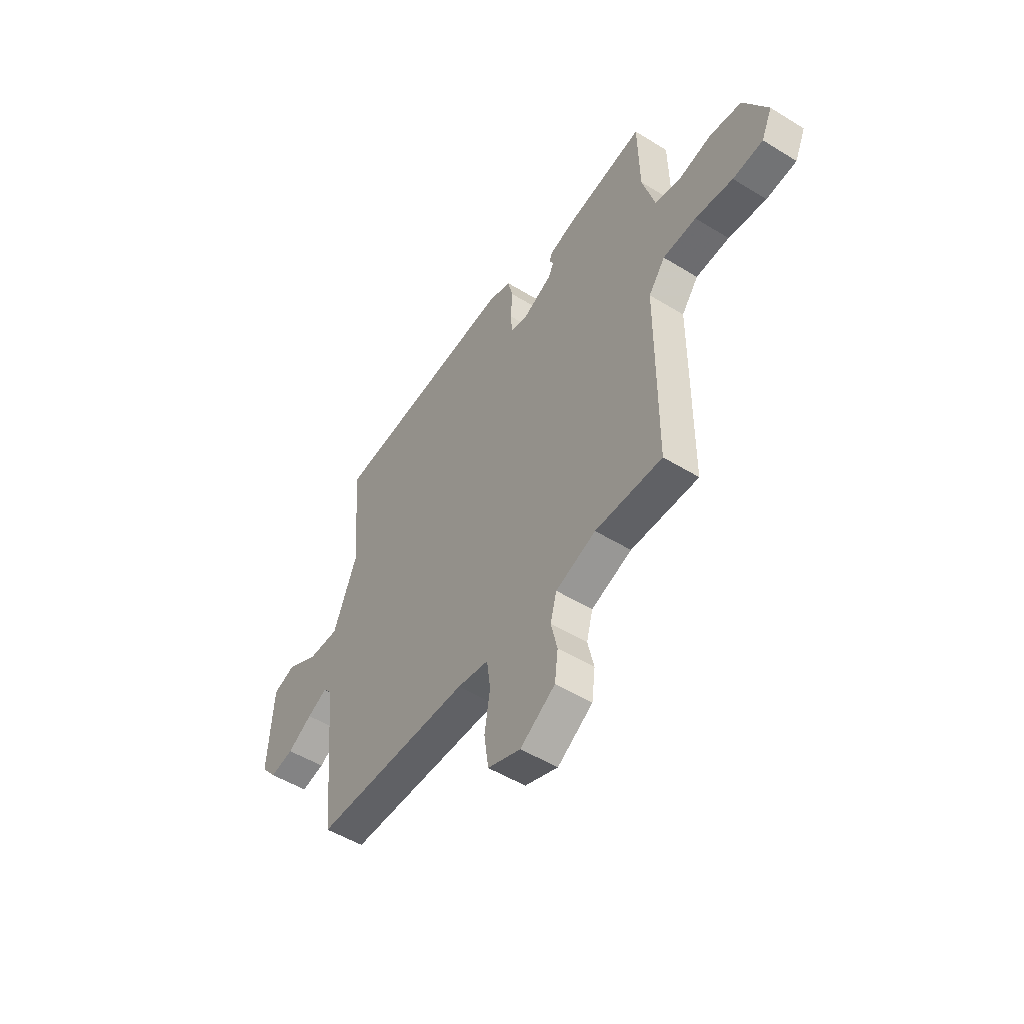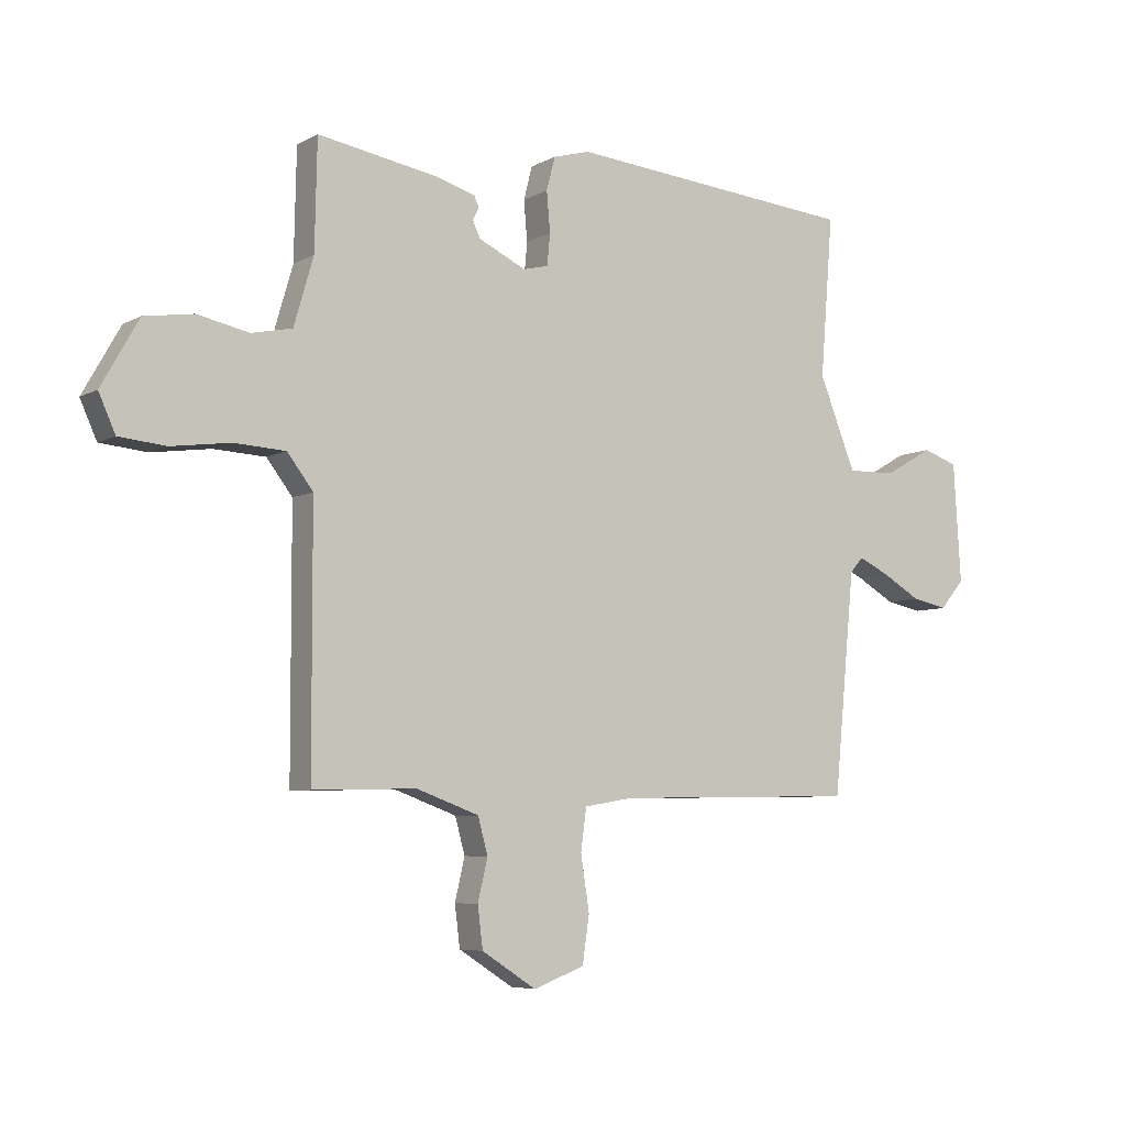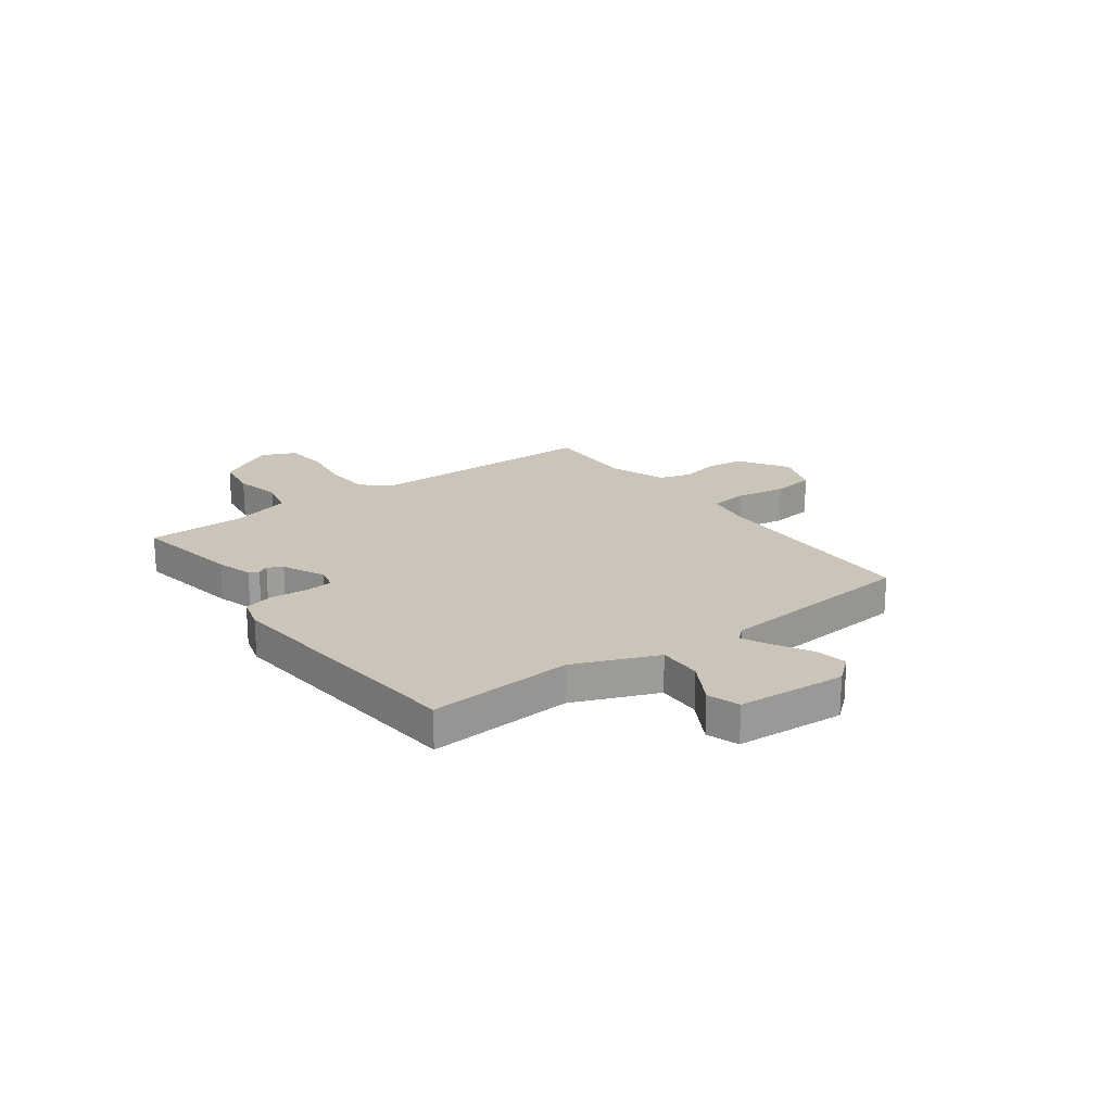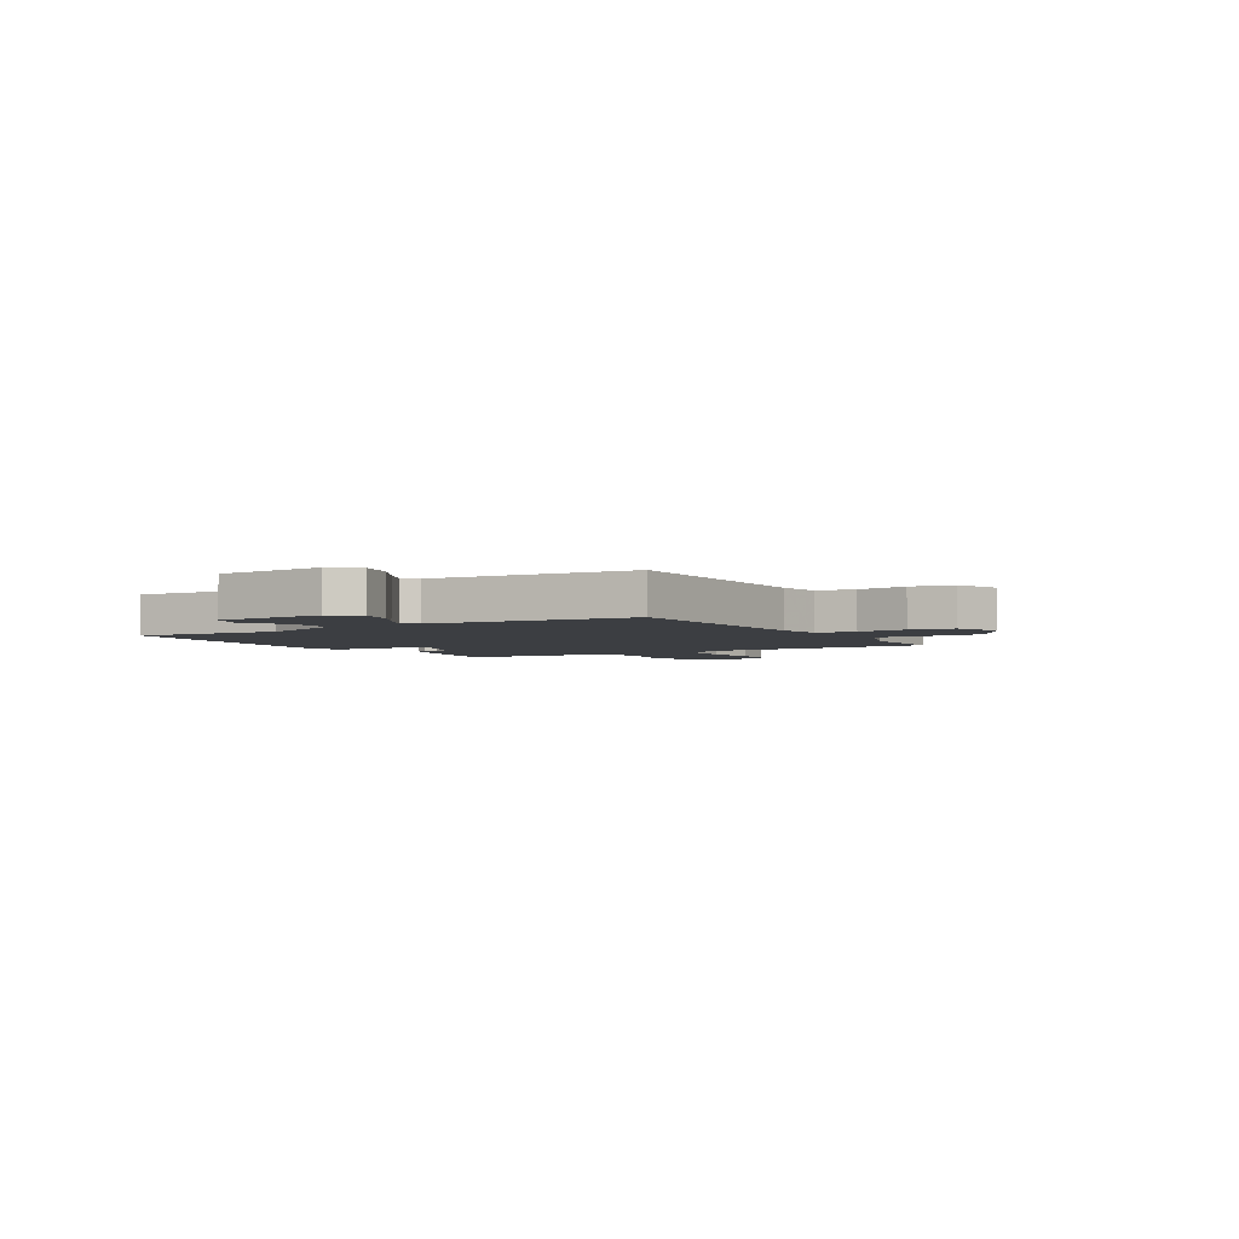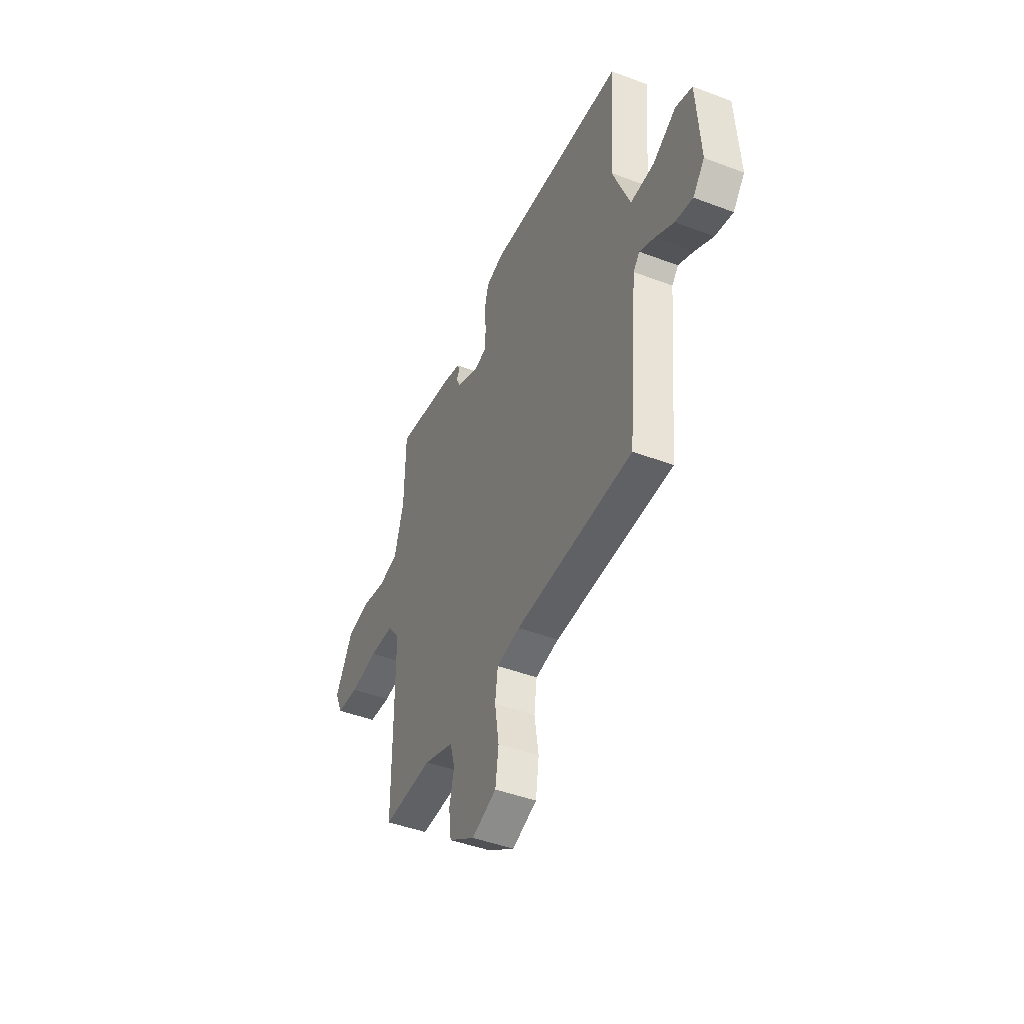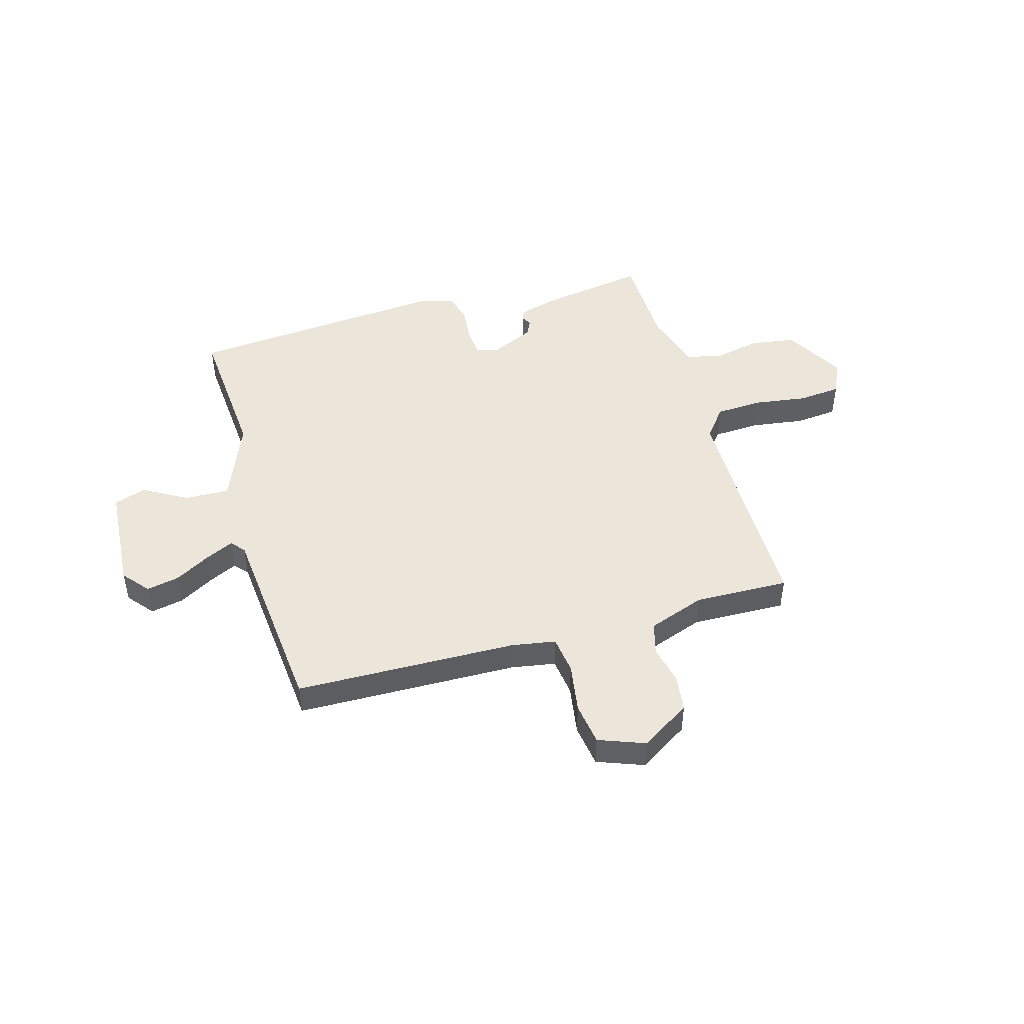
<metadata>
{"format":"obj","ext":"obj","renderer":"f3d","projection":"perspective","resolution":1024,"background":"white","views":[{"elev":-51.0,"azim":-123.9,"up":"+Z"},{"elev":-6.2,"azim":-32.7,"up":"+Z"},{"elev":20.3,"azim":53.9,"up":"+Y"},{"elev":-3.4,"azim":121.2,"up":"+Y"},{"elev":-44.9,"azim":66.3,"up":"+Z"},{"elev":46.9,"azim":164.3,"up":"+Y"}]}
</metadata>
<code>
v -0.5 0.07 0.5
v -0.292 0.07 0.464
v -0.221 0.07 0.443
v -0.213 0.07 0.424
v -0.224 0.07 0.403
v -0.21 0.07 0.374
v -0.128 0.07 0.335
v -0.084 0.07 0.346
v -0.079 0.07 0.4
v -0.085 0.07 0.47
v -0.07 0.07 0.528
v -0.006 0.07 0.546
v 0.5 0.07 0.5
v 0.478 0.07 0.222
v 0.542 0.07 0.062
v 0.627 0.07 0.064
v 0.712 0.07 0.112
v 0.773 0.07 0.091
v 0.786 0.07 -0.117
v 0.744 0.07 -0.167
v 0.681 0.07 -0.154
v 0.614 0.07 -0.115
v 0.56 0.07 -0.089
v 0.537 0.07 -0.115
v 0.5 0.07 -0.5
v 0.075 0.07 -0.507
v -0.01 0.07 -0.521
v -0.02 0.07 -0.594
v -0.005 0.07 -0.69
v -0.017 0.07 -0.772
v -0.106 0.07 -0.805
v -0.201 0.07 -0.744
v -0.21 0.07 -0.672
v -0.193 0.07 -0.599
v -0.21 0.07 -0.536
v -0.319 0.07 -0.496
v -0.5 0.07 -0.5
v -0.501 0.07 -0.053
v -0.546 0.07 0.006
v -0.636 0.07 0.011
v -0.738 0.07 -0.003
v -0.82 0.07 0.005
v -0.849 0.07 0.07
v -0.784 0.07 0.185
v -0.698 0.07 0.198
v -0.609 0.07 0.179
v -0.538 0.07 0.194
v -0.504 0.07 0.311
v -0.5 0 0.5
v -0.292 0 0.464
v -0.221 0 0.443
v -0.213 0 0.424
v -0.224 0 0.403
v -0.21 0 0.374
v -0.128 0 0.335
v -0.084 0 0.346
v -0.079 0 0.4
v -0.085 0 0.47
v -0.07 0 0.528
v -0.006 0 0.546
v 0.5 0 0.5
v 0.478 0 0.222
v 0.542 0 0.062
v 0.627 0 0.064
v 0.712 0 0.112
v 0.773 0 0.091
v 0.786 0 -0.117
v 0.744 0 -0.167
v 0.681 0 -0.154
v 0.614 0 -0.115
v 0.56 0 -0.089
v 0.537 0 -0.115
v 0.5 0 -0.5
v 0.075 0 -0.507
v -0.01 0 -0.521
v -0.02 0 -0.594
v -0.005 0 -0.69
v -0.017 0 -0.772
v -0.106 0 -0.805
v -0.201 0 -0.744
v -0.21 0 -0.672
v -0.193 0 -0.599
v -0.21 0 -0.536
v -0.319 0 -0.496
v -0.5 0 -0.5
v -0.501 0 -0.053
v -0.546 0 0.006
v -0.636 0 0.011
v -0.738 0 -0.003
v -0.82 0 0.005
v -0.849 0 0.07
v -0.784 0 0.185
v -0.698 0 0.198
v -0.609 0 0.179
v -0.538 0 0.194
v -0.504 0 0.311
f 44 45 46
f 43 44 46
f 42 43 46
f 41 42 46
f 40 41 46
f 39 40 46 47
f 38 39 47 48
f 36 37 38
f 48 1 2
f 38 48 2
f 36 38 2
f 35 36 2
f 32 33 34
f 31 32 34
f 30 31 34
f 29 30 34
f 28 29 34
f 34 35 2
f 28 34 2
f 27 28 2
f 24 25 26
f 23 24 26 27
f 20 21 22
f 19 20 22
f 18 19 22
f 17 18 22
f 16 17 22
f 15 16 22 23
f 14 15 23 27
f 12 13 14
f 11 12 14
f 10 11 14
f 9 10 14
f 8 9 14 27
f 2 3 4 5
f 2 5 6
f 27 2 6
f 7 8 27
f 6 7 27
f 94 93 92
f 94 92 91
f 94 91 90
f 94 90 89
f 94 89 88
f 95 94 88 87
f 96 95 87 86
f 86 85 84
f 50 49 96
f 50 96 86
f 50 86 84
f 50 84 83
f 82 81 80
f 82 80 79
f 82 79 78
f 82 78 77
f 82 77 76
f 50 83 82
f 50 82 76
f 50 76 75
f 74 73 72
f 75 74 72 71
f 70 69 68
f 70 68 67
f 70 67 66
f 70 66 65
f 70 65 64
f 71 70 64 63
f 75 71 63 62
f 62 61 60
f 62 60 59
f 62 59 58
f 62 58 57
f 75 62 57 56
f 53 52 51 50
f 54 53 50
f 54 50 75
f 75 56 55
f 75 55 54
f 1 49 50 2
f 2 50 51 3
f 3 51 52 4
f 4 52 53 5
f 5 53 54 6
f 6 54 55 7
f 7 55 56 8
f 8 56 57 9
f 9 57 58 10
f 10 58 59 11
f 11 59 60 12
f 12 60 61 13
f 13 61 62 14
f 14 62 63 15
f 15 63 64 16
f 16 64 65 17
f 17 65 66 18
f 18 66 67 19
f 19 67 68 20
f 20 68 69 21
f 21 69 70 22
f 22 70 71 23
f 23 71 72 24
f 24 72 73 25
f 25 73 74 26
f 26 74 75 27
f 27 75 76 28
f 28 76 77 29
f 29 77 78 30
f 30 78 79 31
f 31 79 80 32
f 32 80 81 33
f 33 81 82 34
f 34 82 83 35
f 35 83 84 36
f 36 84 85 37
f 37 85 86 38
f 38 86 87 39
f 39 87 88 40
f 40 88 89 41
f 41 89 90 42
f 42 90 91 43
f 43 91 92 44
f 44 92 93 45
f 45 93 94 46
f 46 94 95 47
f 47 95 96 48
f 48 96 49 1

</code>
